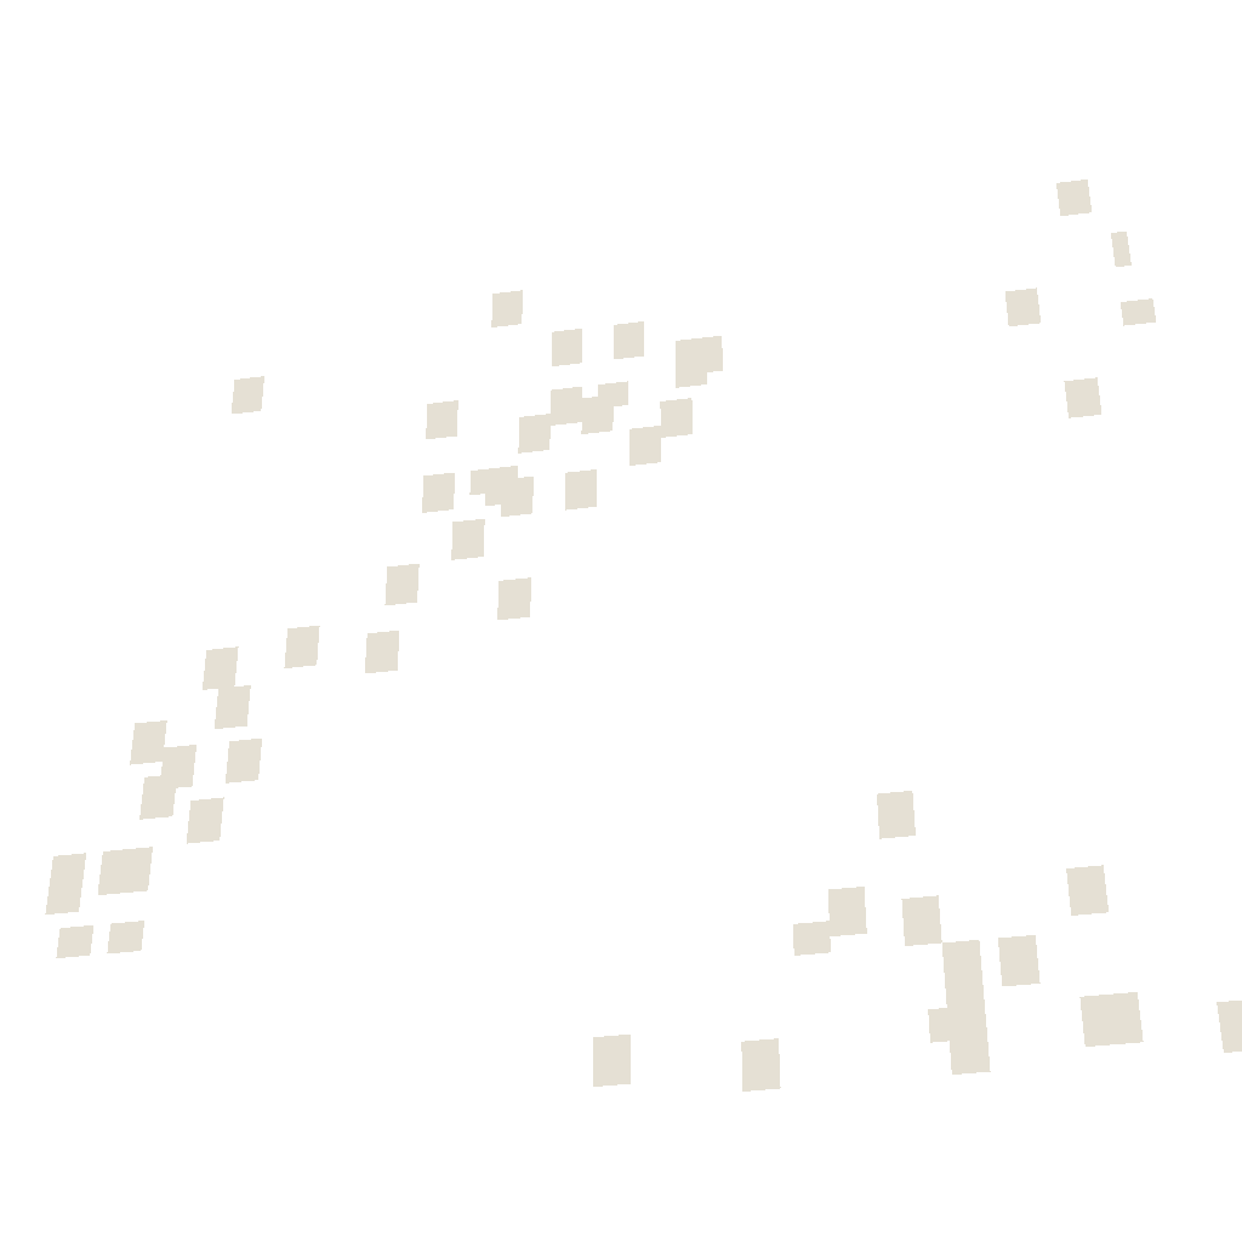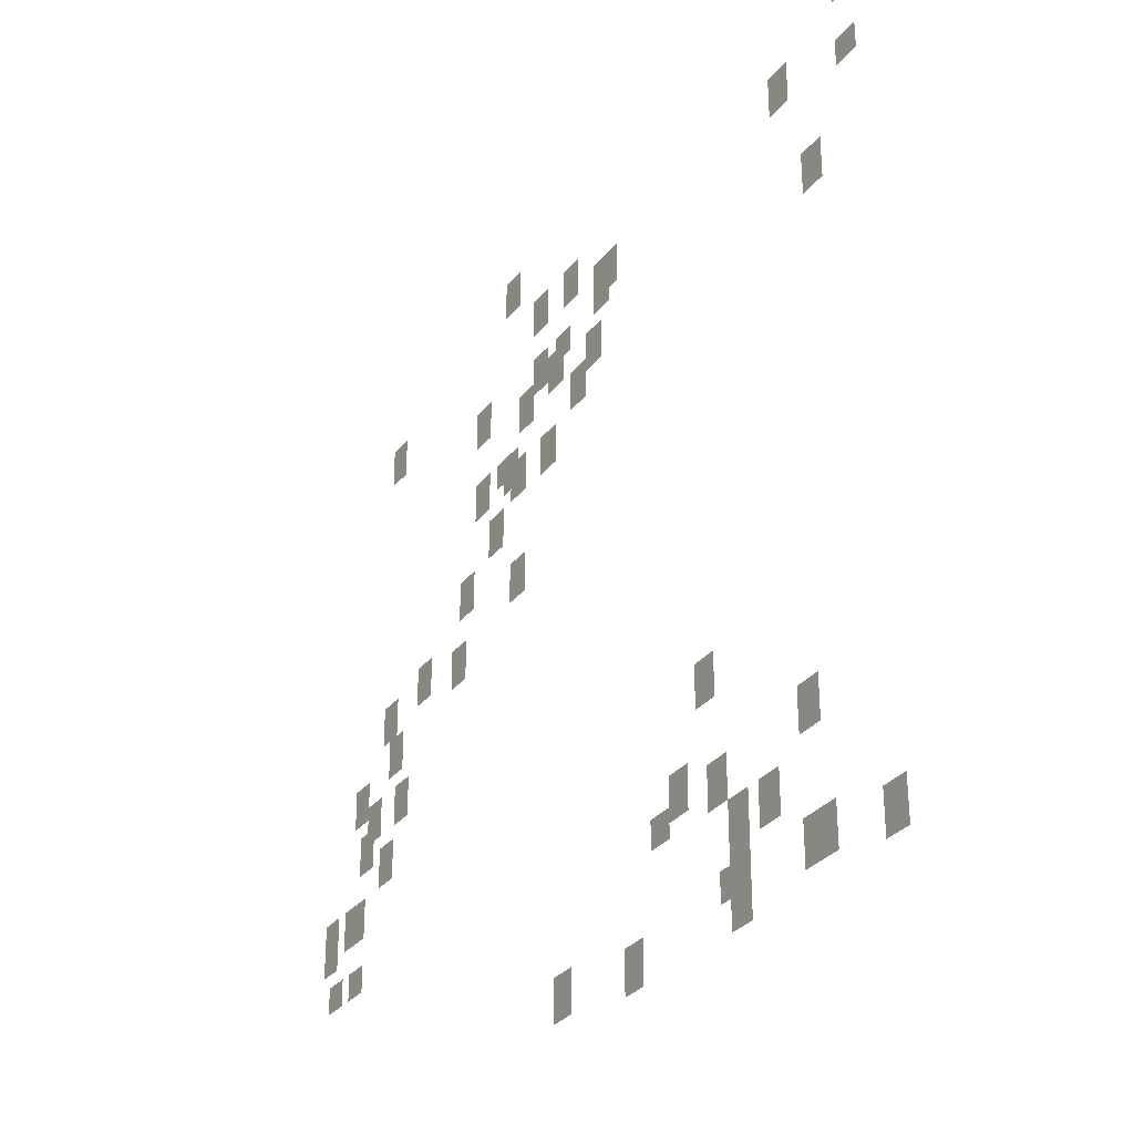
<metadata>
{"format":"obj","ext":"obj","renderer":"f3d","projection":"perspective","resolution":1024,"background":"white","views":[{"elev":-37.4,"azim":9.5,"up":"+Z"},{"elev":-30.6,"azim":59.1,"up":"+Z"}]}
</metadata>
<code>
g Grass_0_Cluster268
v 57.36 0.1967 379.4
v 56.5 0.1967 379.4
v 57.36 0.1967 380.7
v 56.5 0.1967 380.7
v 41.46 0.1967 377.7
v 40.61 0.1967 377.7
v 41.46 0.1967 379
v 40.61 0.1967 379
v 58.22 0.1967 377.3
v 57.79 0.1967 377.3
v 58.22 0.1967 378.6
v 57.79 0.1967 378.6
v 44.9 0.1967 376
v 44.04 0.1967 376
v 44.9 0.1967 377.3
v 44.04 0.1967 377.3
v 43.18 0.1967 376
v 42.32 0.1967 376
v 43.18 0.1967 377.3
v 42.32 0.1967 377.3
v 55.64 0.1967 375.6
v 54.78 0.1967 375.6
v 55.64 0.1967 376.9
v 54.78 0.1967 376.9
v 34.16 0.1967 375.6
v 33.3 0.1967 375.6
v 34.16 0.1967 376.9
v 33.3 0.1967 376.9
v 47.05 0.1967 375.1
v 45.76 0.1967 375.1
v 47.05 0.1967 376.4
v 45.76 0.1967 376.4
v 58.64 0.1967 375.1
v 57.79 0.1967 375.1
v 58.64 0.1967 376
v 57.79 0.1967 376
v 46.62 0.1967 374.7
v 45.76 0.1967 374.7
v 46.62 0.1967 376
v 45.76 0.1967 376
v 44.47 0.1967 374.3
v 43.61 0.1967 374.3
v 44.47 0.1967 375.1
v 43.61 0.1967 375.1
v 43.18 0.1967 373.9
v 42.32 0.1967 373.9
v 43.18 0.1967 375.1
v 42.32 0.1967 375.1
v 39.75 0.1967 373.9
v 38.89 0.1967 373.9
v 39.75 0.1967 375.1
v 38.89 0.1967 375.1
v 44.04 0.1967 373.4
v 43.18 0.1967 373.4
v 44.04 0.1967 374.7
v 43.18 0.1967 374.7
v 42.32 0.1967 373
v 41.46 0.1967 373
v 42.32 0.1967 374.3
v 41.46 0.1967 374.3
v 46.19 0.1967 373
v 45.33 0.1967 373
v 46.19 0.1967 374.3
v 45.33 0.1967 374.3
v 45.33 0.1967 372.1
v 44.47 0.1967 372.1
v 45.33 0.1967 373.4
v 44.47 0.1967 373.4
v 56.93 0.1967 372.1
v 56.07 0.1967 372.1
v 56.93 0.1967 373.4
v 56.07 0.1967 373.4
v 41.04 0.1967 371.7
v 40.18 0.1967 371.7
v 41.04 0.1967 372.6
v 40.18 0.1967 372.6
v 41.46 0.1967 371.3
v 40.61 0.1967 371.3
v 41.46 0.1967 372.6
v 40.61 0.1967 372.6
v 39.75 0.1967 371.3
v 38.89 0.1967 371.3
v 39.75 0.1967 372.6
v 38.89 0.1967 372.6
v 41.89 0.1967 370.9
v 41.04 0.1967 370.9
v 41.89 0.1967 372.1
v 41.04 0.1967 372.1
v 43.61 0.1967 370.9
v 42.75 0.1967 370.9
v 43.61 0.1967 372.1
v 42.75 0.1967 372.1
v 40.61 0.1967 369.6
v 39.75 0.1967 369.6
v 40.61 0.1967 370.9
v 39.75 0.1967 370.9
v 38.89 0.1967 368.3
v 38.03 0.1967 368.3
v 38.89 0.1967 369.6
v 38.03 0.1967 369.6
v 41.89 0.1967 367.4
v 41.04 0.1967 367.4
v 41.89 0.1967 368.7
v 41.04 0.1967 368.7
v 36.31 0.1967 366.6
v 35.45 0.1967 366.6
v 36.31 0.1967 367.8
v 35.45 0.1967 367.8
v 34.16 0.1967 366.1
v 33.3 0.1967 366.1
v 34.16 0.1967 367.4
v 33.3 0.1967 367.4
v 38.46 0.1967 366.1
v 37.6 0.1967 366.1
v 38.46 0.1967 367.4
v 37.6 0.1967 367.4
v 34.59 0.1967 364.8
v 33.73 0.1967 364.8
v 34.59 0.1967 366.1
v 33.73 0.1967 366.1
v 32.45 0.1967 364
v 31.59 0.1967 364
v 32.45 0.1967 365.3
v 31.59 0.1967 365.3
v 33.3 0.1967 363.1
v 32.45 0.1967 363.1
v 33.3 0.1967 364.4
v 32.45 0.1967 364.4
v 35.02 0.1967 363.1
v 34.16 0.1967 363.1
v 35.02 0.1967 364.4
v 34.16 0.1967 364.4
v 32.87 0.1967 362.3
v 32.02 0.1967 362.3
v 32.87 0.1967 363.6
v 32.02 0.1967 363.6
v 34.16 0.1967 361.4
v 33.3 0.1967 361.4
v 34.16 0.1967 362.7
v 33.3 0.1967 362.7
v 30.73 0.1967 360.5
v 29.87 0.1967 360.5
v 30.73 0.1967 361.4
v 29.87 0.1967 361.4
v 32.45 0.1967 360.1
v 31.16 0.1967 360.1
v 32.45 0.1967 361.4
v 31.16 0.1967 361.4
v 51.34 0.1967 359.7
v 50.48 0.1967 359.7
v 51.34 0.1967 361
v 50.48 0.1967 361
v 30.73 0.1967 359.7
v 29.87 0.1967 359.7
v 30.73 0.1967 360.5
v 29.87 0.1967 360.5
v 32.45 0.1967 358.4
v 31.59 0.1967 358.4
v 32.45 0.1967 359.3
v 31.59 0.1967 359.3
v 31.16 0.1967 358.4
v 30.3 0.1967 358.4
v 31.16 0.1967 359.3
v 30.3 0.1967 359.3
v 55.64 0.1967 357.1
v 54.78 0.1967 357.1
v 55.64 0.1967 358.4
v 54.78 0.1967 358.4
v 50.05 0.1967 357.1
v 49.2 0.1967 357.1
v 50.05 0.1967 358.4
v 49.2 0.1967 358.4
v 51.77 0.1967 356.7
v 50.91 0.1967 356.7
v 51.77 0.1967 358
v 50.91 0.1967 358
v 49.2 0.1967 356.7
v 48.34 0.1967 356.7
v 49.2 0.1967 357.5
v 48.34 0.1967 357.5
v 53.92 0.1967 355.4
v 53.06 0.1967 355.4
v 53.92 0.1967 356.7
v 53.06 0.1967 356.7
v 52.63 0.1967 355.4
v 51.77 0.1967 355.4
v 52.63 0.1967 356.7
v 51.77 0.1967 356.7
v 52.63 0.1967 354.1
v 51.77 0.1967 354.1
v 52.63 0.1967 355.4
v 51.77 0.1967 355.4
v 52.2 0.1967 354.1
v 51.34 0.1967 354.1
v 52.2 0.1967 355
v 51.34 0.1967 355
v 44.47 0.1967 353.7
v 43.61 0.1967 353.7
v 44.47 0.1967 355
v 43.61 0.1967 355
v 56.07 0.1967 353.7
v 54.78 0.1967 353.7
v 56.07 0.1967 355
v 54.78 0.1967 355
v 47.91 0.1967 353.2
v 47.05 0.1967 353.2
v 47.91 0.1967 354.5
v 47.05 0.1967 354.5
v 58.64 0.1967 353.2
v 57.79 0.1967 353.2
v 58.64 0.1967 354.5
v 57.79 0.1967 354.5
v 52.63 0.1967 353.2
v 51.77 0.1967 353.2
v 52.63 0.1967 354.5
v 51.77 0.1967 354.5
g Grass_0_Cluster268_0
f 2 3 1
f 2 4 3
f 6 7 5
f 6 8 7
f 10 11 9
f 10 12 11
f 14 15 13
f 14 16 15
f 18 19 17
f 18 20 19
f 22 23 21
f 22 24 23
f 26 27 25
f 26 28 27
f 30 31 29
f 30 32 31
f 34 35 33
f 34 36 35
f 38 39 37
f 38 40 39
f 42 43 41
f 42 44 43
f 46 47 45
f 46 48 47
f 50 51 49
f 50 52 51
f 54 55 53
f 54 56 55
f 58 59 57
f 58 60 59
f 62 63 61
f 62 64 63
f 66 67 65
f 66 68 67
f 70 71 69
f 70 72 71
f 74 75 73
f 74 76 75
f 78 79 77
f 78 80 79
f 82 83 81
f 82 84 83
f 86 87 85
f 86 88 87
f 90 91 89
f 90 92 91
f 94 95 93
f 94 96 95
f 98 99 97
f 98 100 99
f 102 103 101
f 102 104 103
f 106 107 105
f 106 108 107
f 110 111 109
f 110 112 111
f 114 115 113
f 114 116 115
f 118 119 117
f 118 120 119
f 122 123 121
f 122 124 123
f 126 127 125
f 126 128 127
f 130 131 129
f 130 132 131
f 134 135 133
f 134 136 135
f 138 139 137
f 138 140 139
f 142 143 141
f 142 144 143
f 146 147 145
f 146 148 147
f 150 151 149
f 150 152 151
f 154 155 153
f 154 156 155
f 158 159 157
f 158 160 159
f 162 163 161
f 162 164 163
f 166 167 165
f 166 168 167
f 170 171 169
f 170 172 171
f 174 175 173
f 174 176 175
f 178 179 177
f 178 180 179
f 182 183 181
f 182 184 183
f 186 187 185
f 186 188 187
f 190 191 189
f 190 192 191
f 194 195 193
f 194 196 195
f 198 199 197
f 198 200 199
f 202 203 201
f 202 204 203
f 206 207 205
f 206 208 207
f 210 211 209
f 210 212 211
f 214 215 213
f 214 216 215

</code>
